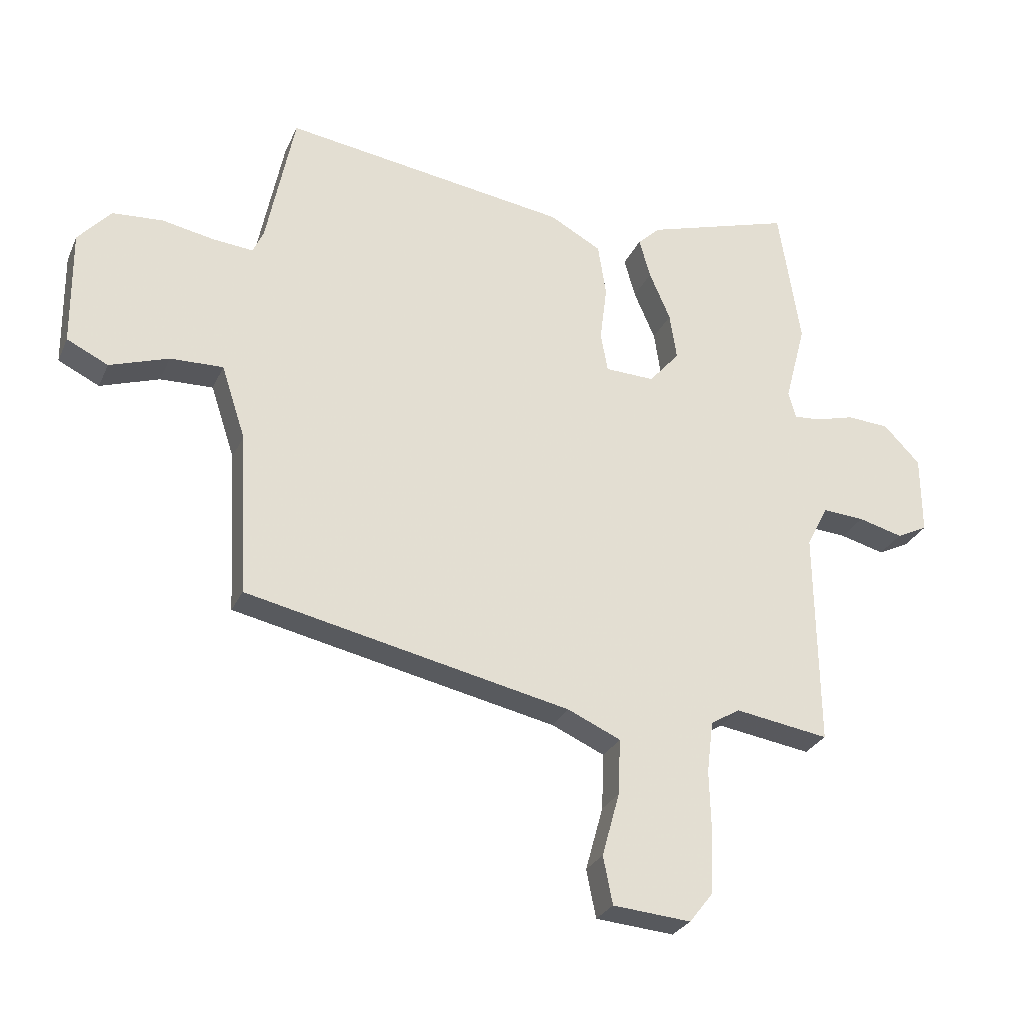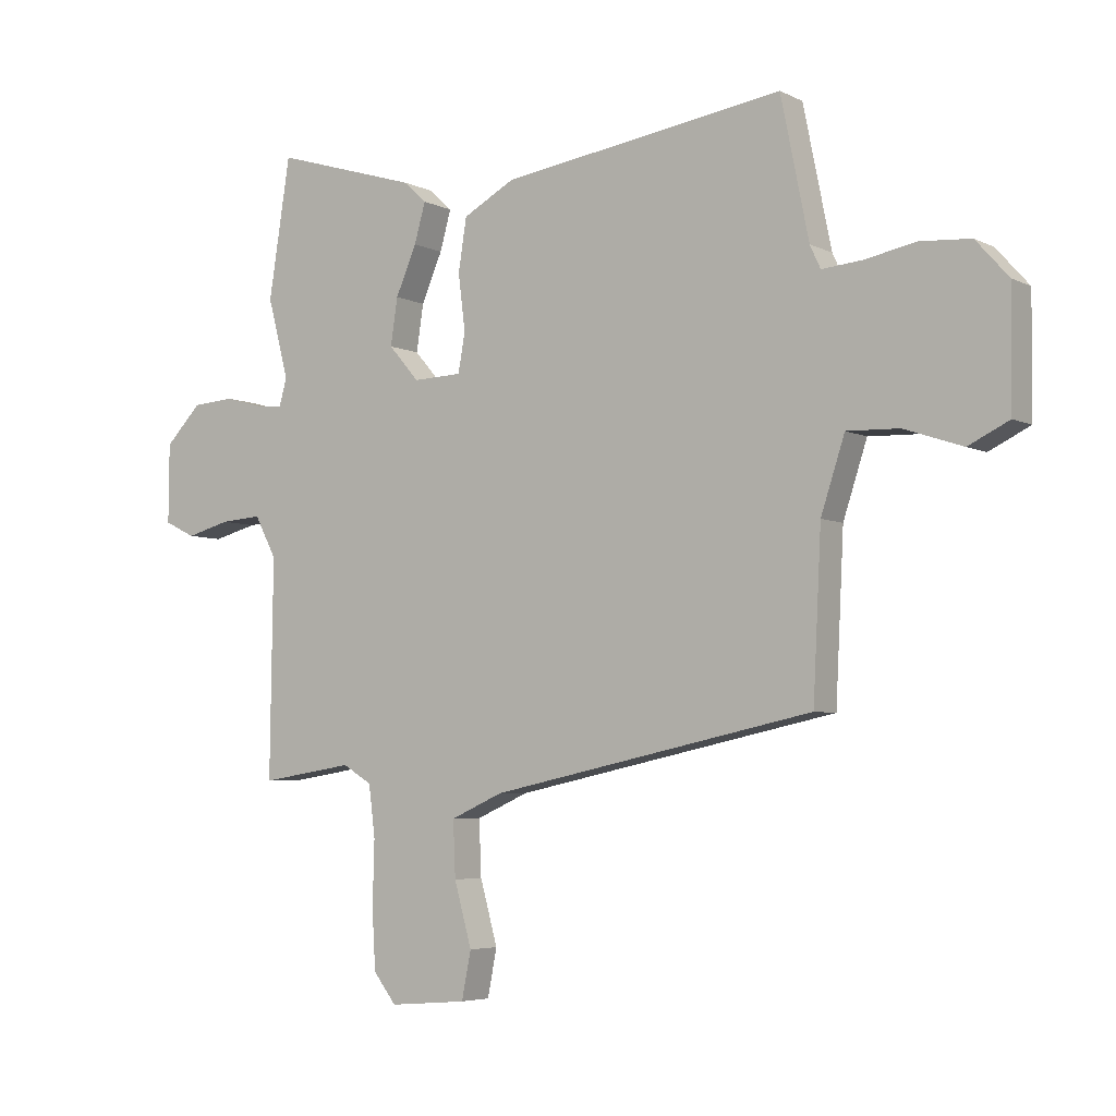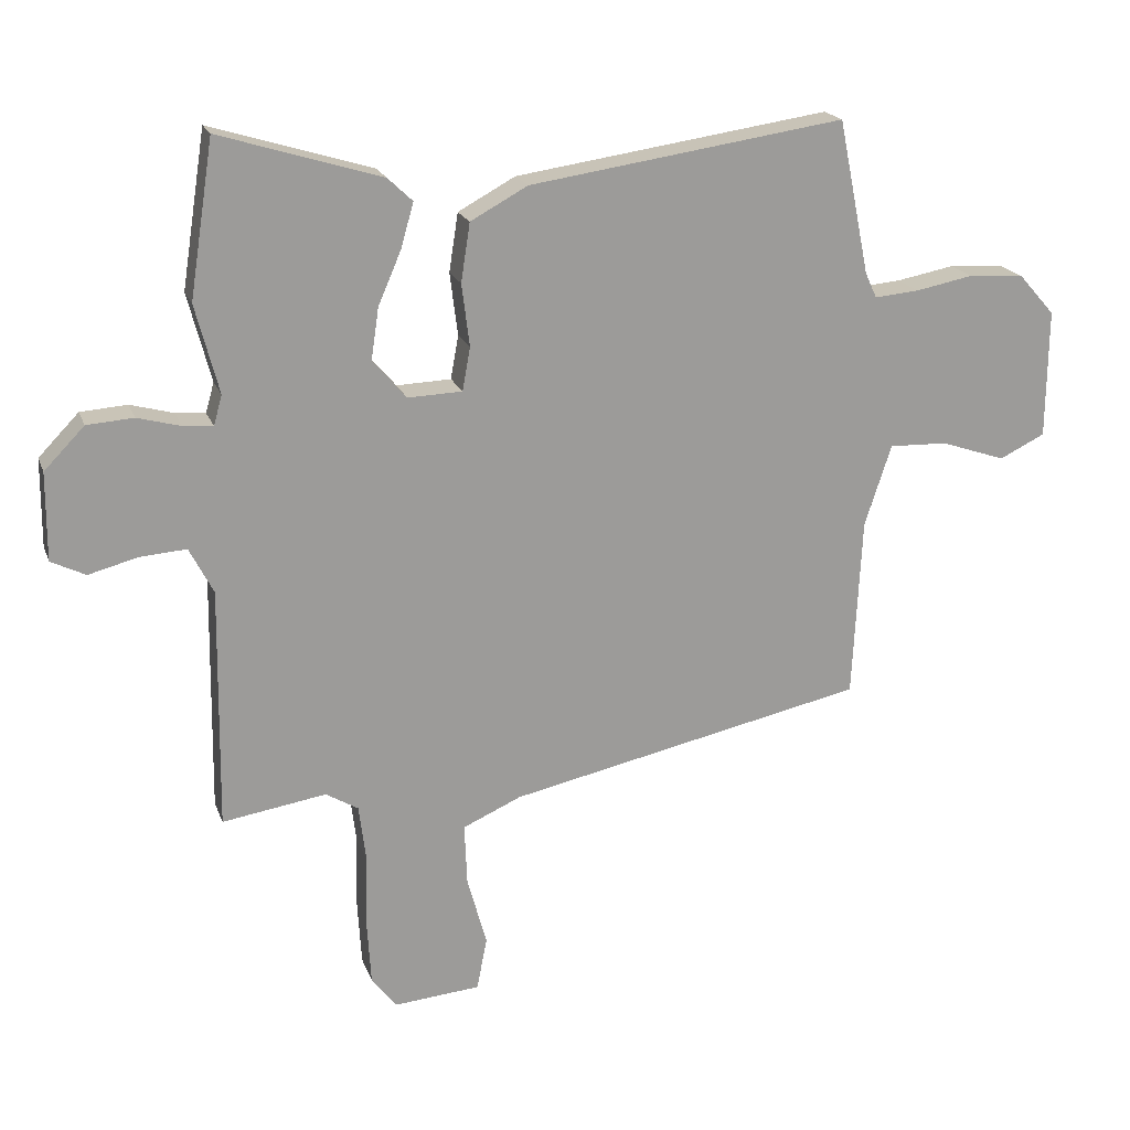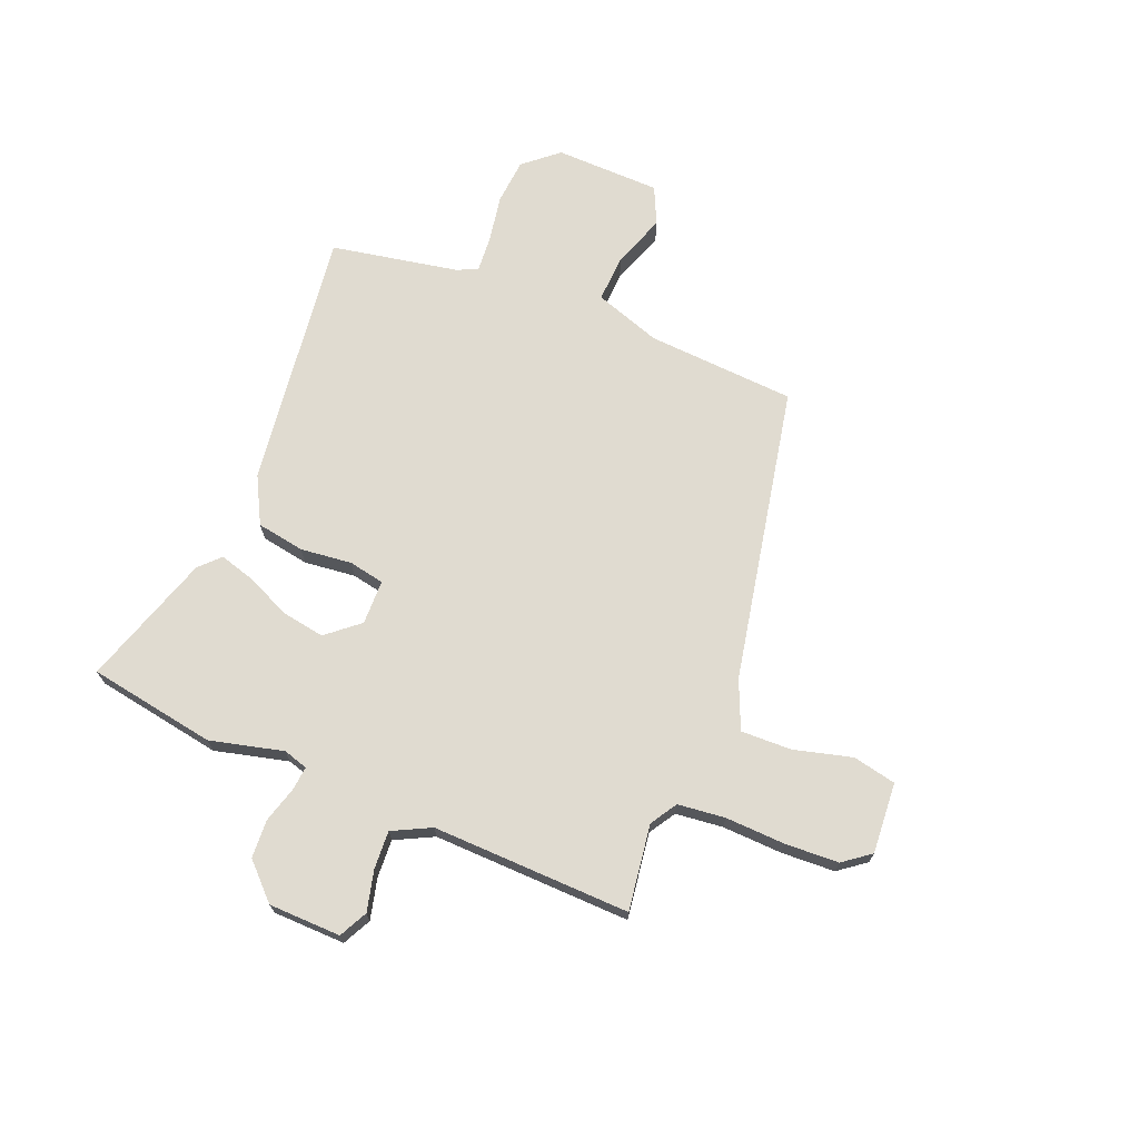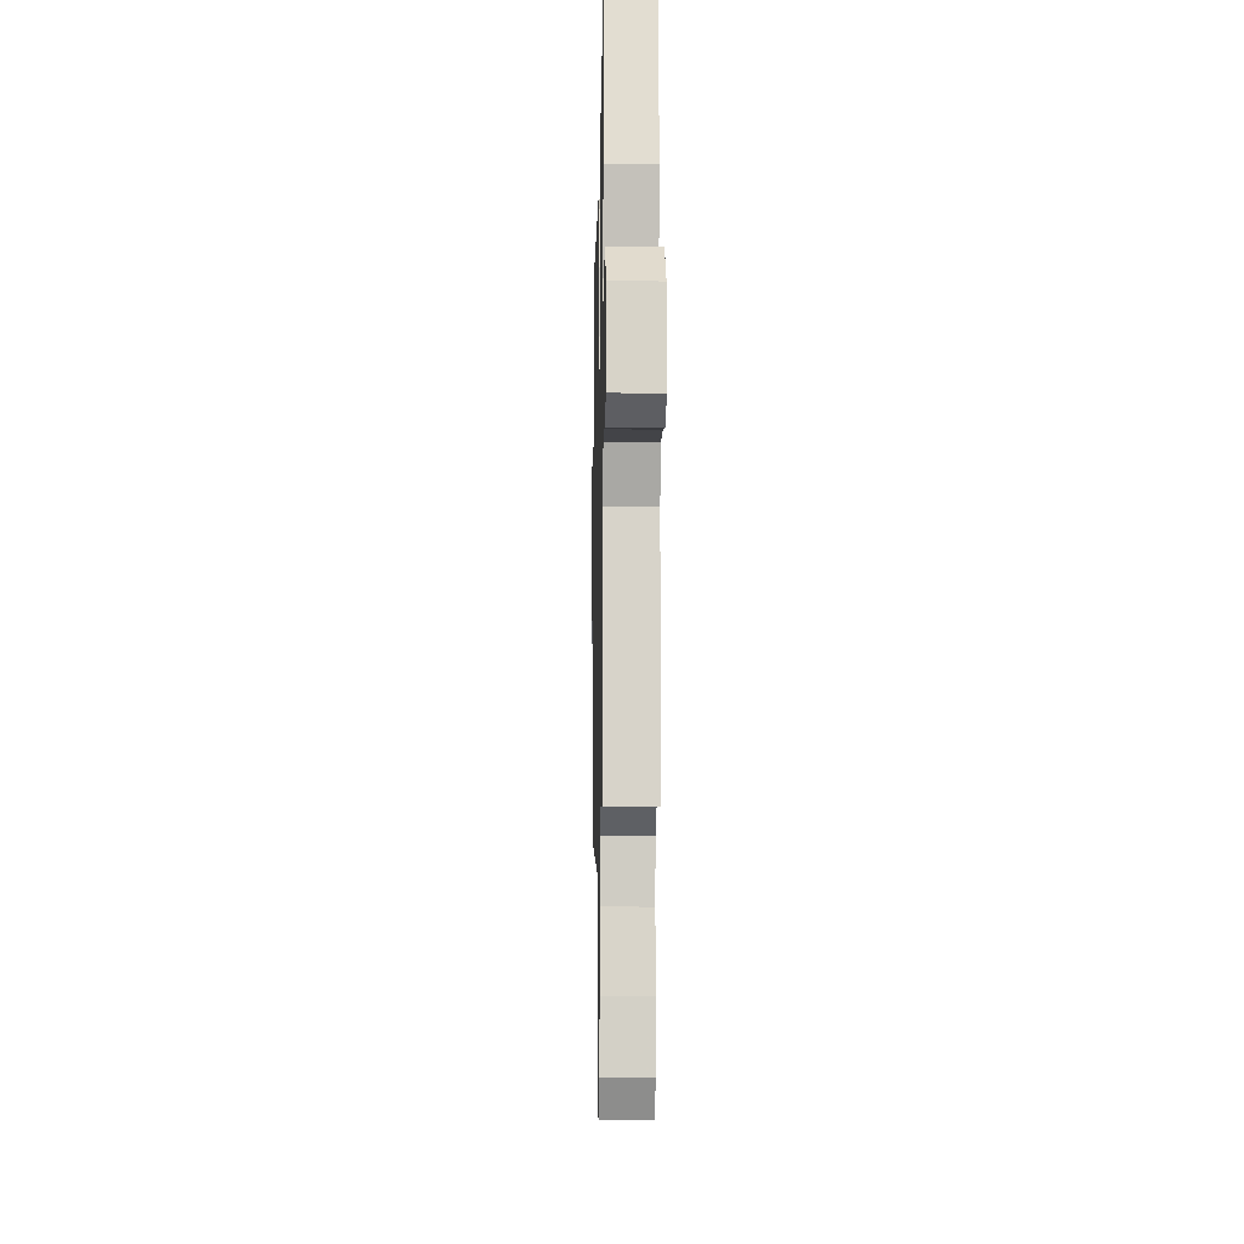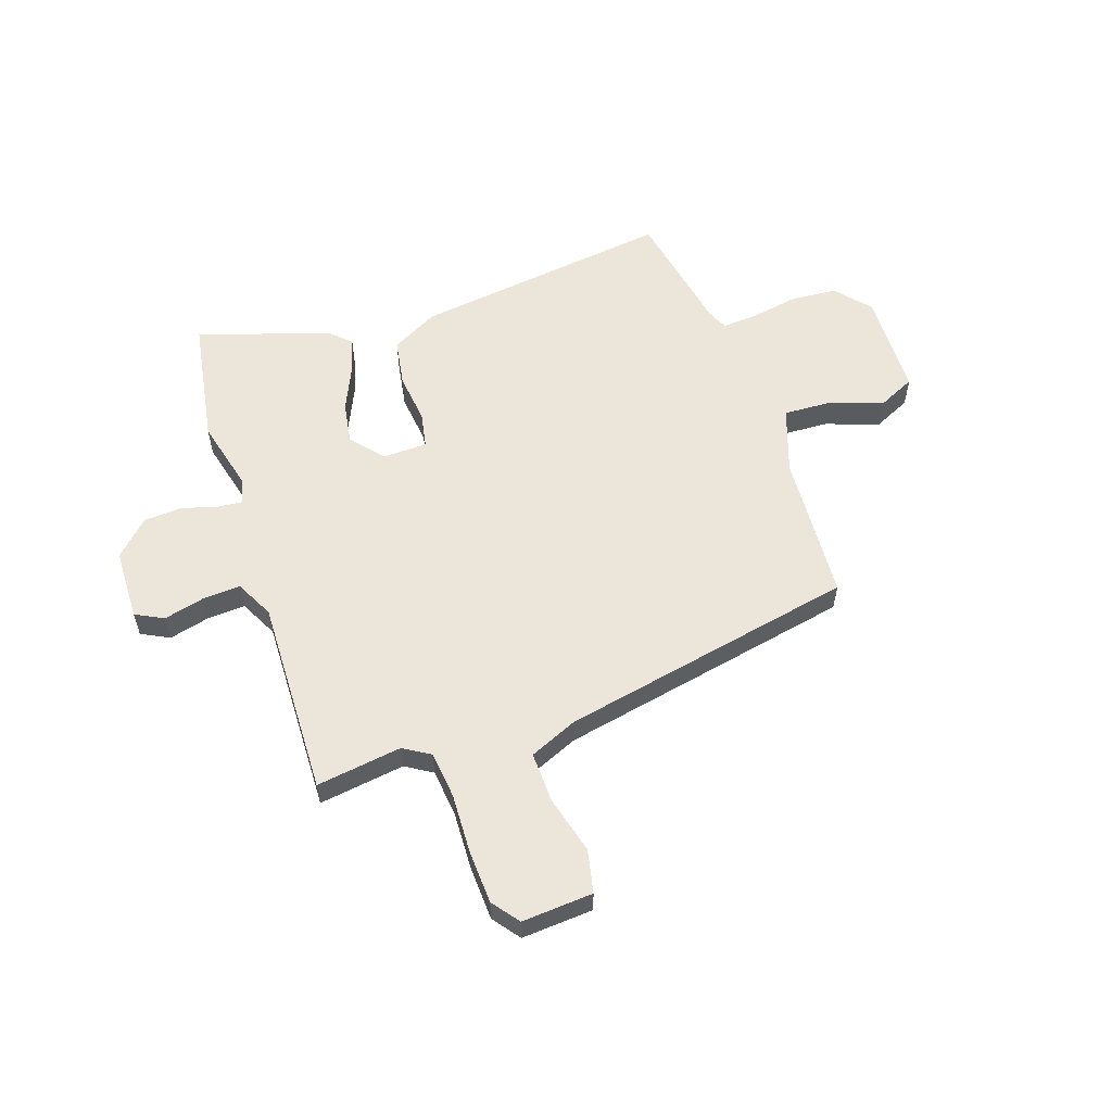
<metadata>
{"format":"obj","ext":"obj","renderer":"f3d","projection":"perspective","resolution":1024,"background":"white","views":[{"elev":-28.0,"azim":-20.6,"up":"+Z"},{"elev":-5.0,"azim":-146.1,"up":"+Z"},{"elev":19.6,"azim":163.4,"up":"+Z"},{"elev":69.9,"azim":113.0,"up":"+Y"},{"elev":-12.3,"azim":88.8,"up":"+Z"},{"elev":57.2,"azim":162.0,"up":"+Y"}]}
</metadata>
<code>
v -0.454 0.07 0.535
v 0.032 0.07 0.464
v 0.12 0.07 0.416
v 0.134 0.07 0.326
v 0.122 0.07 0.23
v 0.134 0.07 0.163
v 0.218 0.07 0.16
v 0.27 0.07 0.22
v 0.258 0.07 0.3
v 0.222 0.07 0.383
v 0.203 0.07 0.451
v 0.241 0.07 0.487
v 0.49 0.07 0.563
v 0.527 0.07 0.324
v 0.491 0.07 0.187
v 0.504 0.07 0.141
v 0.55 0.07 0.145
v 0.616 0.07 0.163
v 0.688 0.07 0.158
v 0.75 0.07 0.094
v 0.751 0.07 -0.041
v 0.698 0.07 -0.067
v 0.622 0.07 -0.047
v 0.551 0.07 -0.042
v 0.514 0.07 -0.113
v 0.519 0.07 -0.484
v 0.359 0.07 -0.459
v 0.309 0.07 -0.489
v 0.298 0.07 -0.577
v 0.301 0.07 -0.689
v 0.295 0.07 -0.789
v 0.256 0.07 -0.839
v 0.123 0.07 -0.828
v 0.107 0.07 -0.747
v 0.137 0.07 -0.639
v 0.141 0.07 -0.544
v 0.051 0.07 -0.504
v -0.502 0.07 -0.386
v -0.516 0.07 -0.107
v -0.557 0.07 0.018
v -0.647 0.07 0.015
v -0.747 0.07 -0.019
v -0.817 0.07 0.015
v -0.819 0.07 0.213
v -0.763 0.07 0.276
v -0.677 0.07 0.282
v -0.588 0.07 0.265
v -0.52 0.07 0.259
v -0.502 0.07 0.298
v -0.454 0 0.535
v 0.032 0 0.464
v 0.12 0 0.416
v 0.134 0 0.326
v 0.122 0 0.23
v 0.134 0 0.163
v 0.218 0 0.16
v 0.27 0 0.22
v 0.258 0 0.3
v 0.222 0 0.383
v 0.203 0 0.451
v 0.241 0 0.487
v 0.49 0 0.563
v 0.527 0 0.324
v 0.491 0 0.187
v 0.504 0 0.141
v 0.55 0 0.145
v 0.616 0 0.163
v 0.688 0 0.158
v 0.75 0 0.094
v 0.751 0 -0.041
v 0.698 0 -0.067
v 0.622 0 -0.047
v 0.551 0 -0.042
v 0.514 0 -0.113
v 0.519 0 -0.484
v 0.359 0 -0.459
v 0.309 0 -0.489
v 0.298 0 -0.577
v 0.301 0 -0.689
v 0.295 0 -0.789
v 0.256 0 -0.839
v 0.123 0 -0.828
v 0.107 0 -0.747
v 0.137 0 -0.639
v 0.141 0 -0.544
v 0.051 0 -0.504
v -0.502 0 -0.386
v -0.516 0 -0.107
v -0.557 0 0.018
v -0.647 0 0.015
v -0.747 0 -0.019
v -0.817 0 0.015
v -0.819 0 0.213
v -0.763 0 0.276
v -0.677 0 0.282
v -0.588 0 0.265
v -0.52 0 0.259
v -0.502 0 0.298
f 44 45 46 47
f 44 47 48
f 41 42 43 44
f 40 41 44 48
f 39 40 48 49
f 37 38 39 49
f 32 33 34 35
f 32 35 36
f 29 30 31 32
f 28 29 32 36
f 27 28 36 37
f 25 26 27
f 20 21 22 23
f 20 23 24
f 17 18 19 20
f 16 17 20 24
f 15 16 24 25
f 13 14 15
f 12 13 15
f 9 10 11 12
f 8 9 12 15
f 7 8 15 25
f 2 3 4 5
f 2 5 6
f 1 2 6
f 49 1 6
f 37 49 6
f 25 27 37
f 6 7 25 37
f 96 95 94 93
f 97 96 93
f 93 92 91 90
f 97 93 90 89
f 98 97 89 88
f 98 88 87 86
f 84 83 82 81
f 85 84 81
f 81 80 79 78
f 85 81 78 77
f 86 85 77 76
f 76 75 74
f 72 71 70 69
f 73 72 69
f 69 68 67 66
f 73 69 66 65
f 74 73 65 64
f 64 63 62
f 64 62 61
f 61 60 59 58
f 64 61 58 57
f 74 64 57 56
f 54 53 52 51
f 55 54 51
f 55 51 50
f 55 50 98
f 55 98 86
f 86 76 74
f 86 74 56 55
f 1 50 51 2
f 2 51 52 3
f 3 52 53 4
f 4 53 54 5
f 5 54 55 6
f 6 55 56 7
f 7 56 57 8
f 8 57 58 9
f 9 58 59 10
f 10 59 60 11
f 11 60 61 12
f 12 61 62 13
f 13 62 63 14
f 14 63 64 15
f 15 64 65 16
f 16 65 66 17
f 17 66 67 18
f 18 67 68 19
f 19 68 69 20
f 20 69 70 21
f 21 70 71 22
f 22 71 72 23
f 23 72 73 24
f 24 73 74 25
f 25 74 75 26
f 26 75 76 27
f 27 76 77 28
f 28 77 78 29
f 29 78 79 30
f 30 79 80 31
f 31 80 81 32
f 32 81 82 33
f 33 82 83 34
f 34 83 84 35
f 35 84 85 36
f 36 85 86 37
f 37 86 87 38
f 38 87 88 39
f 39 88 89 40
f 40 89 90 41
f 41 90 91 42
f 42 91 92 43
f 43 92 93 44
f 44 93 94 45
f 45 94 95 46
f 46 95 96 47
f 47 96 97 48
f 48 97 98 49
f 49 98 50 1

</code>
